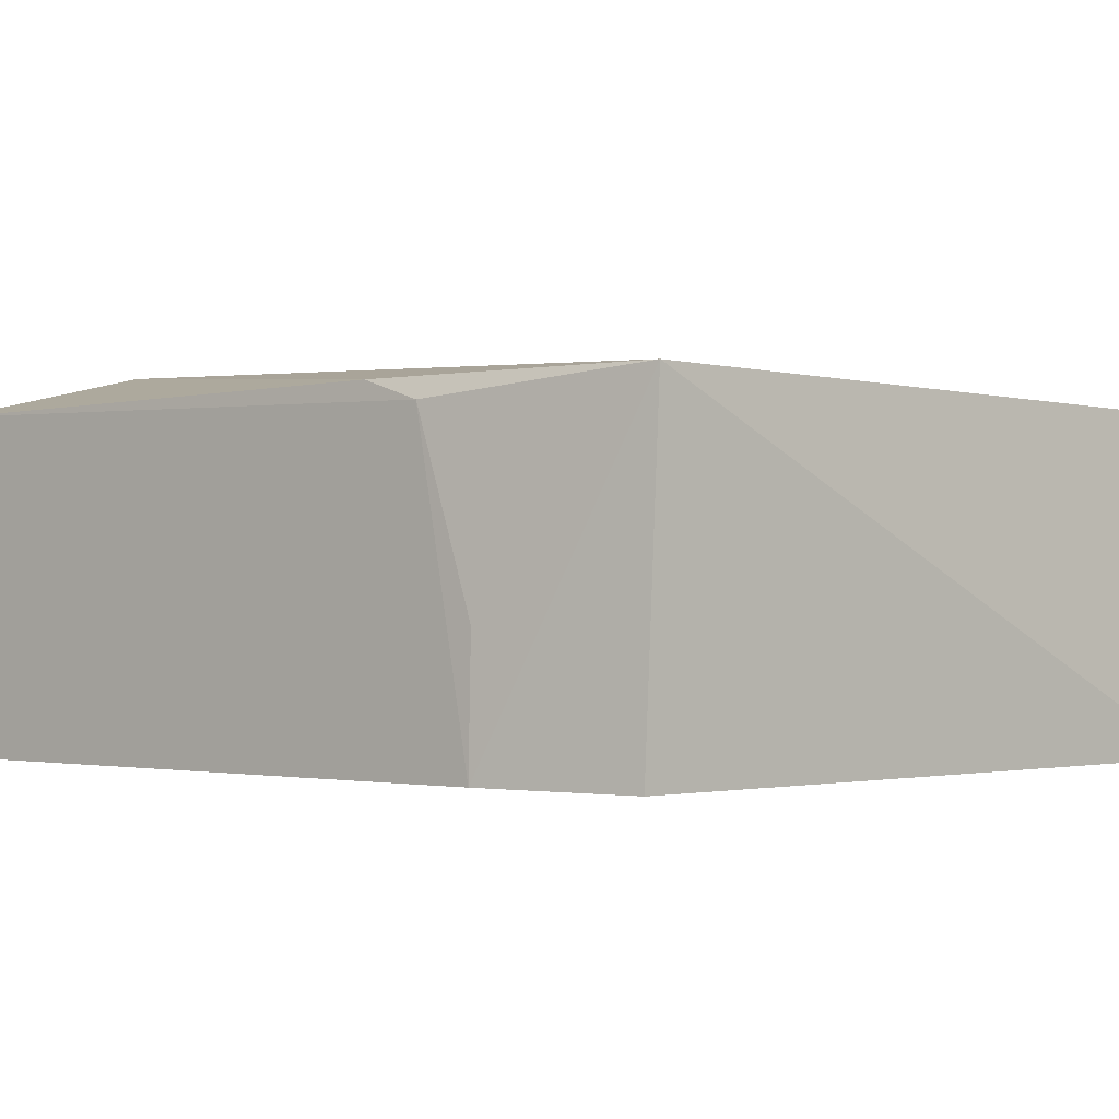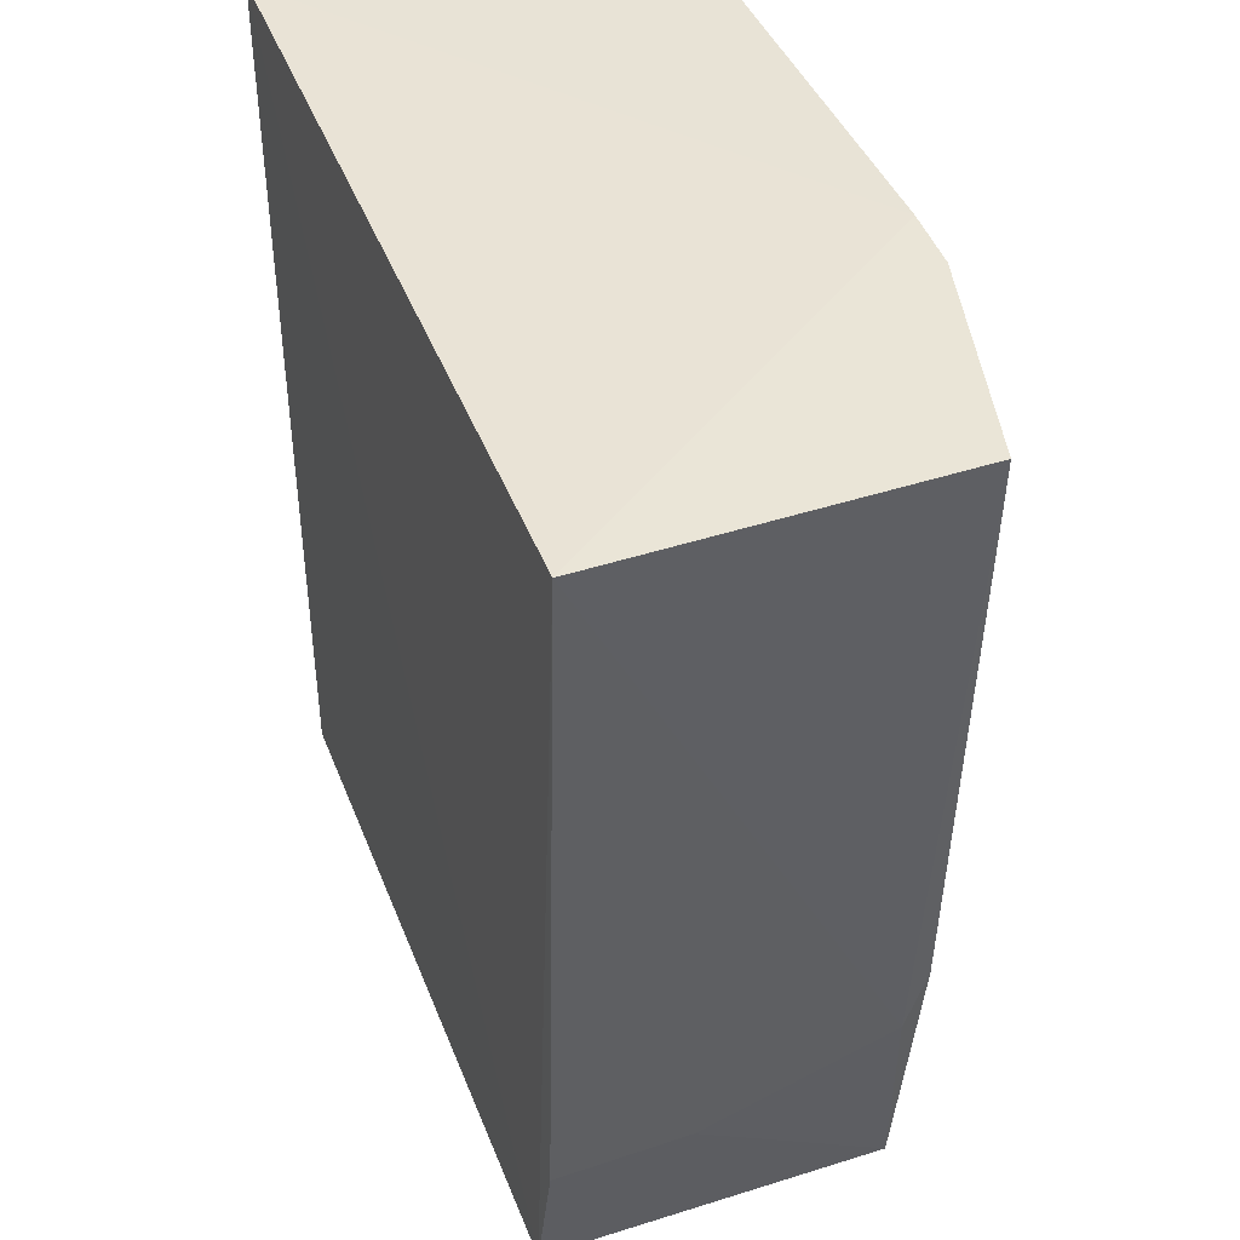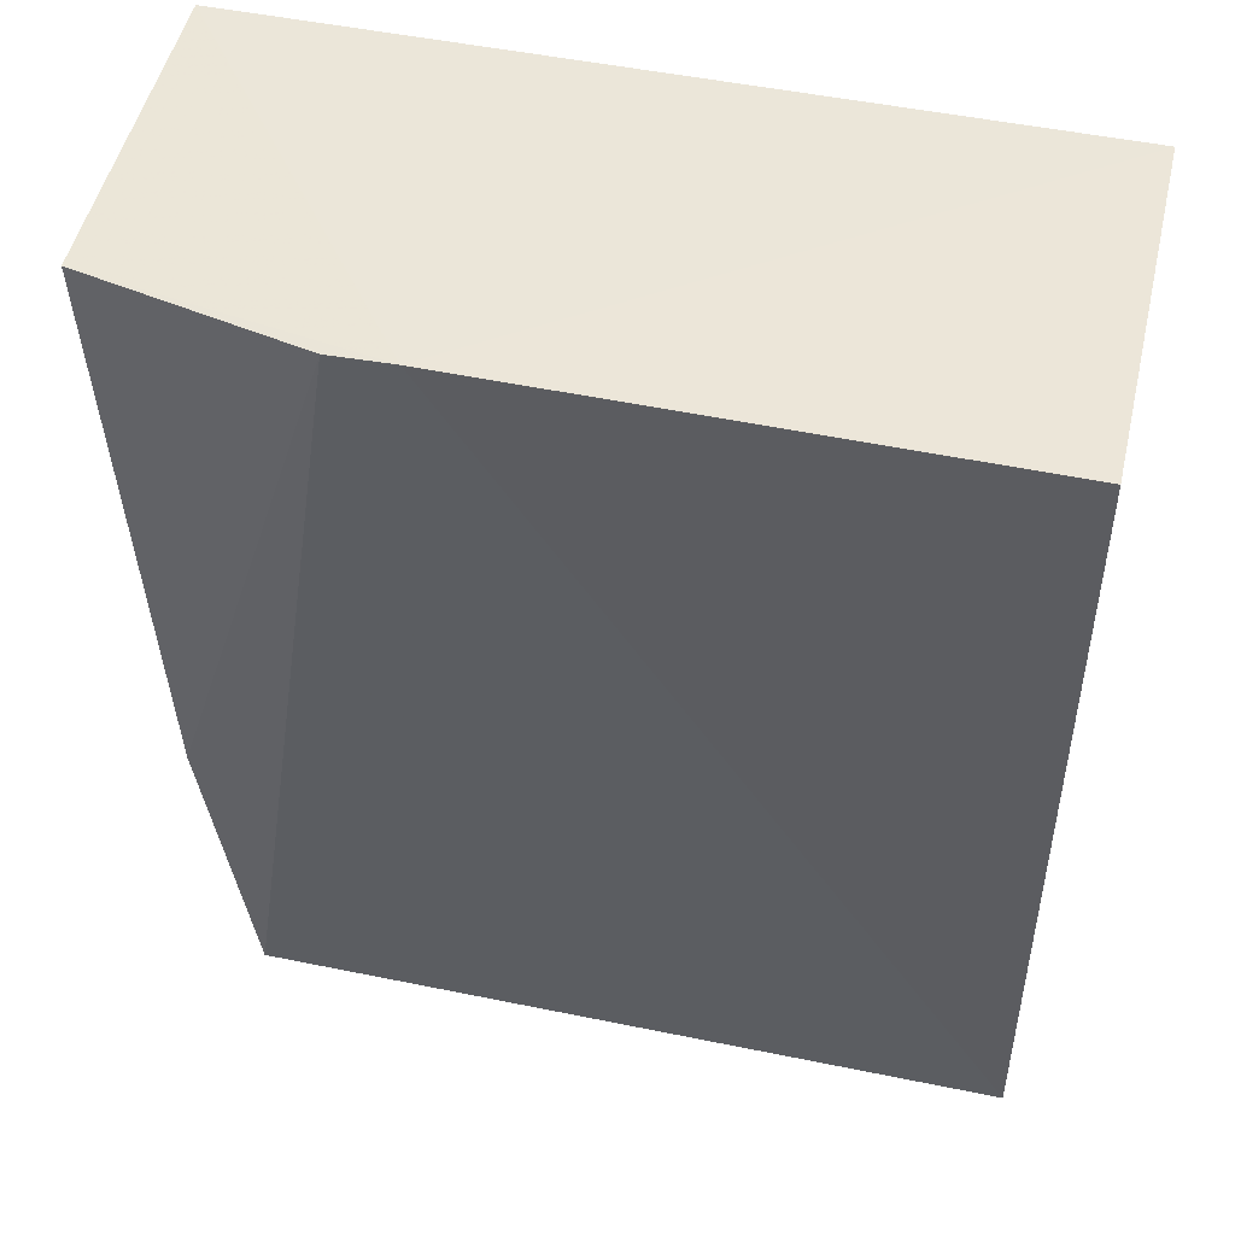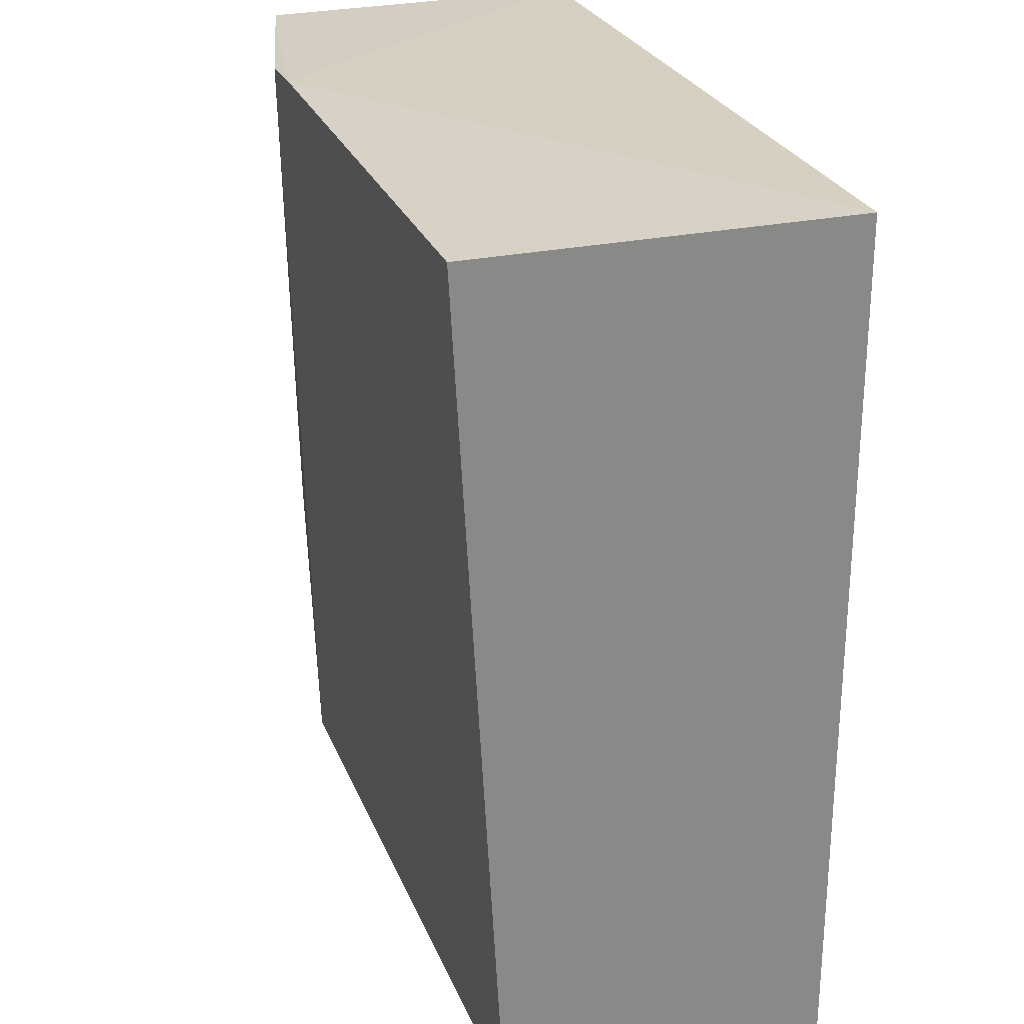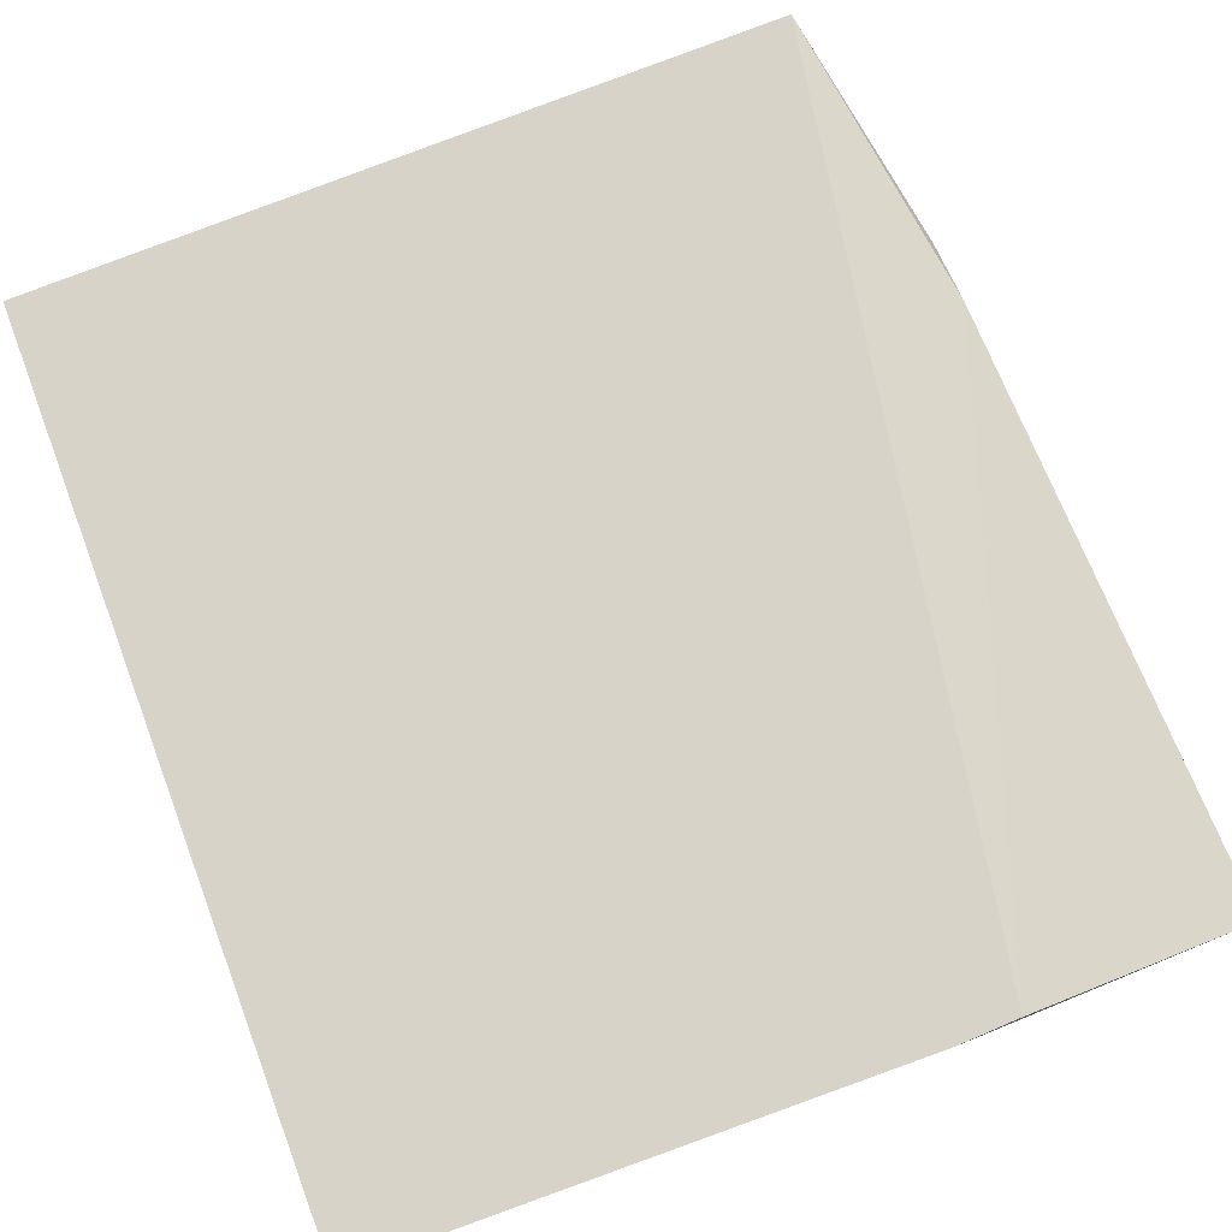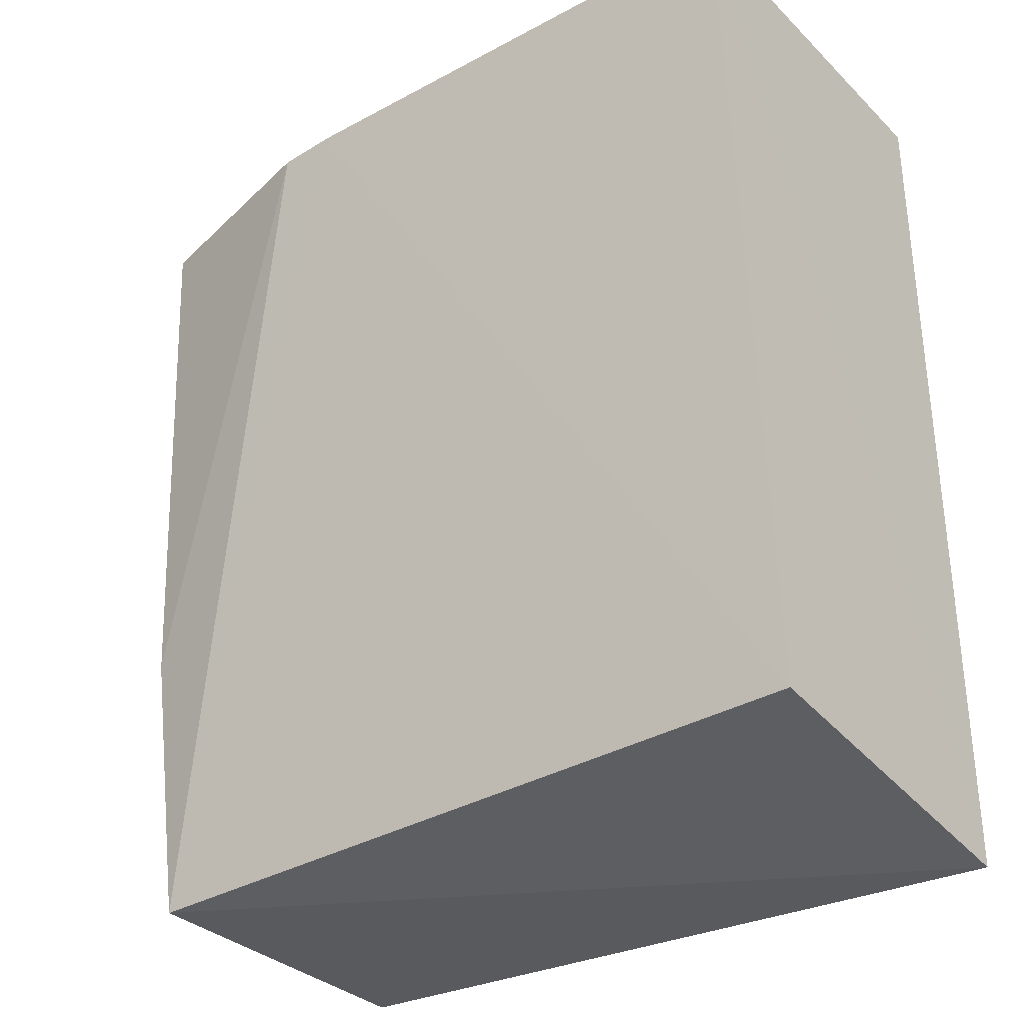
<metadata>
{"format":"obj","ext":"obj","renderer":"f3d","projection":"perspective","resolution":1024,"background":"white","views":[{"elev":-1.5,"azim":-45.7,"up":"+Z"},{"elev":42.6,"azim":-109.9,"up":"+Y"},{"elev":48.0,"azim":13.2,"up":"+Y"},{"elev":26.6,"azim":71.4,"up":"+Y"},{"elev":79.2,"azim":159.5,"up":"+Z"},{"elev":-33.5,"azim":37.6,"up":"+Y"}]}
</metadata>
<code>
v -0.0191 0.001268 0.1168
v -0.01912 -0.02256 0.1155
v -0.0191 0.00125 0.1062
v -0.04148 0.001269 0.1062
v -0.04039 -0.01463 0.1155
v -0.0191 -0.02369 0.1062
v -0.03348 0.001465 0.117
v -0.03942 -0.02254 0.1061
v -0.04123 0.001272 0.1155
v -0.03917 -0.02278 0.1154
v -0.04043 -0.01818 0.1062
v -0.04036 -0.01637 0.1149
v -0.03516 0.001388 0.1169
v -0.04033 -0.01816 0.1097
f 6 1 2
f 6 3 1
f 7 1 3
f 7 3 4
f 7 2 1
f 8 4 3
f 8 3 6
f 9 7 4
f 10 2 7
f 10 8 6
f 10 6 2
f 11 4 8
f 11 8 10
f 12 9 4
f 12 5 9
f 12 4 11
f 12 10 5
f 13 9 5
f 13 7 9
f 13 10 7
f 13 5 10
f 14 12 11
f 14 11 10
f 14 10 12

</code>
